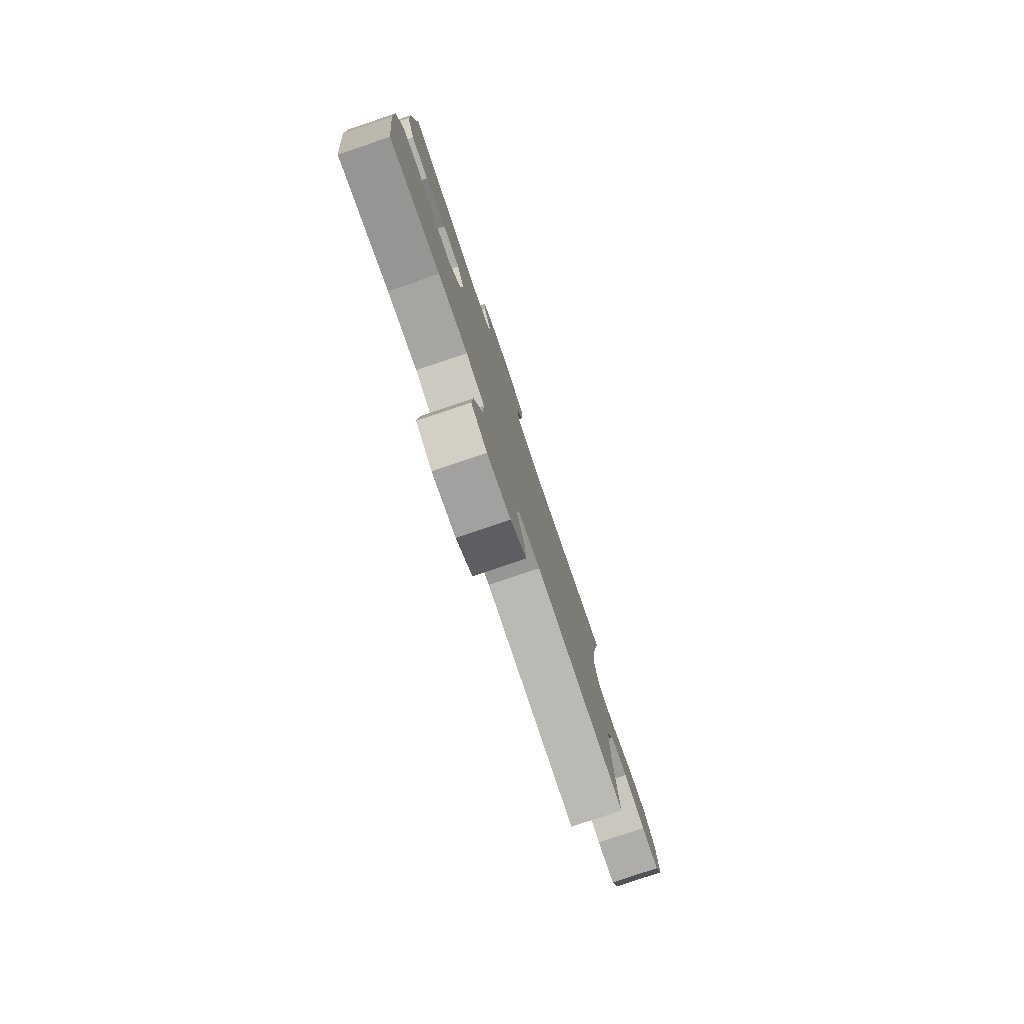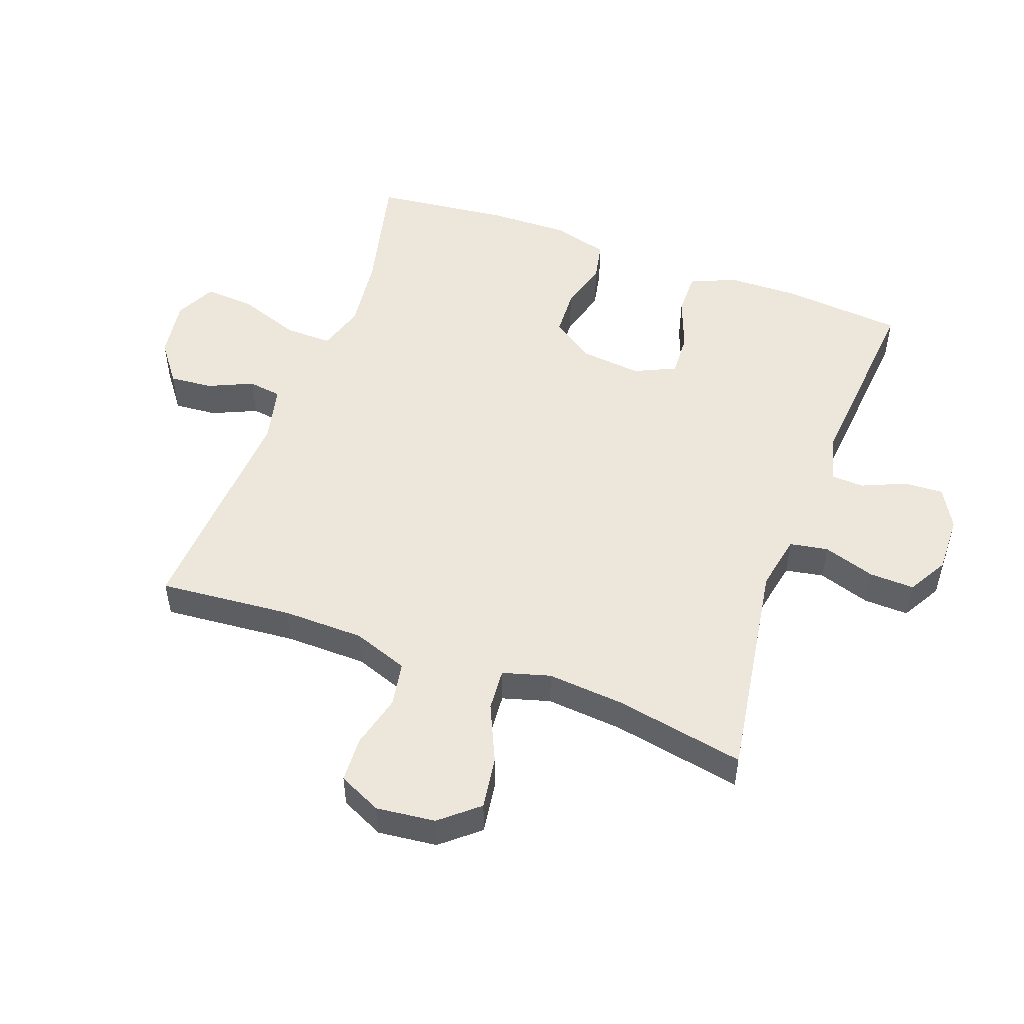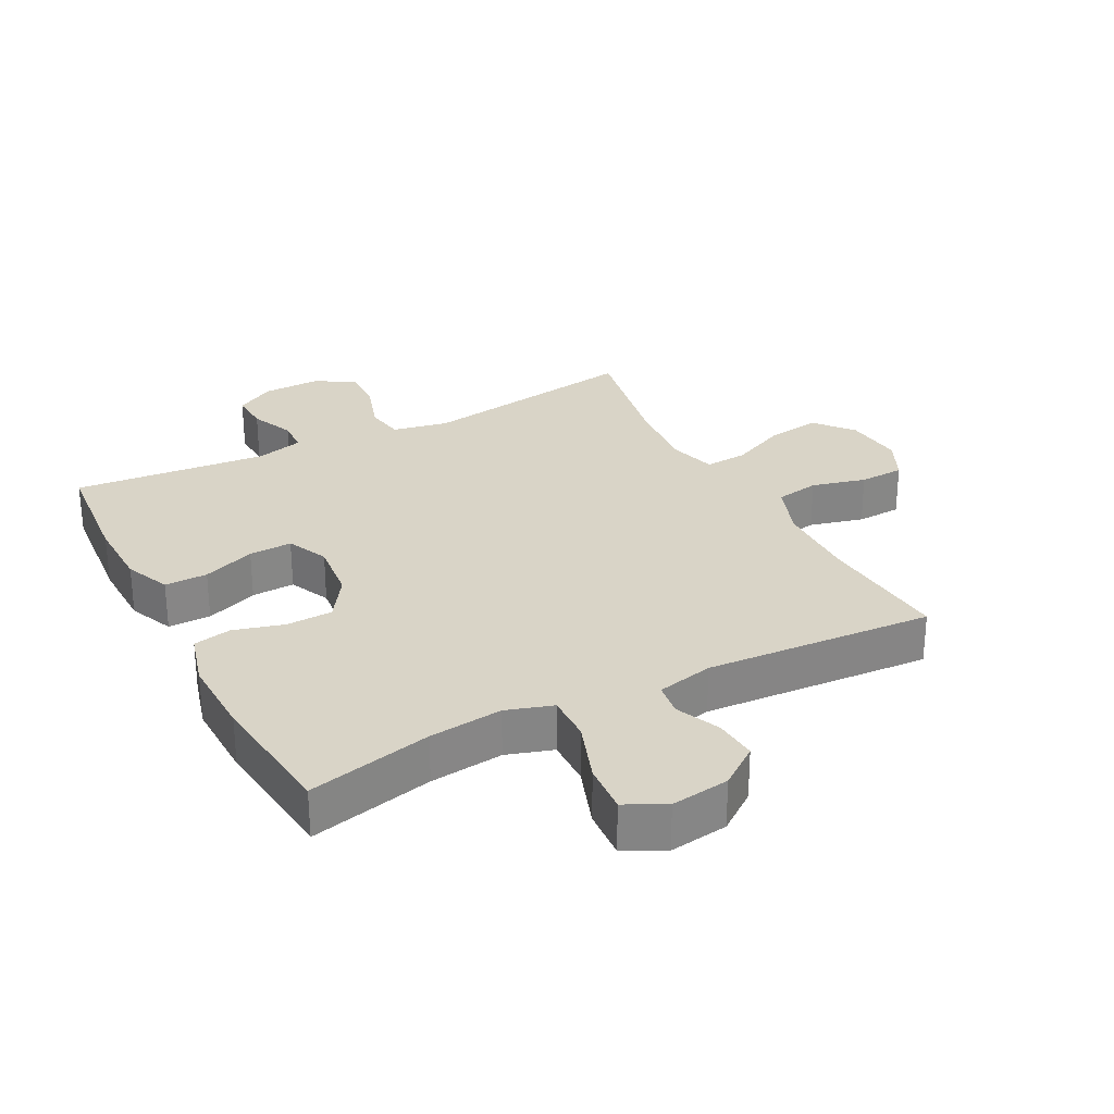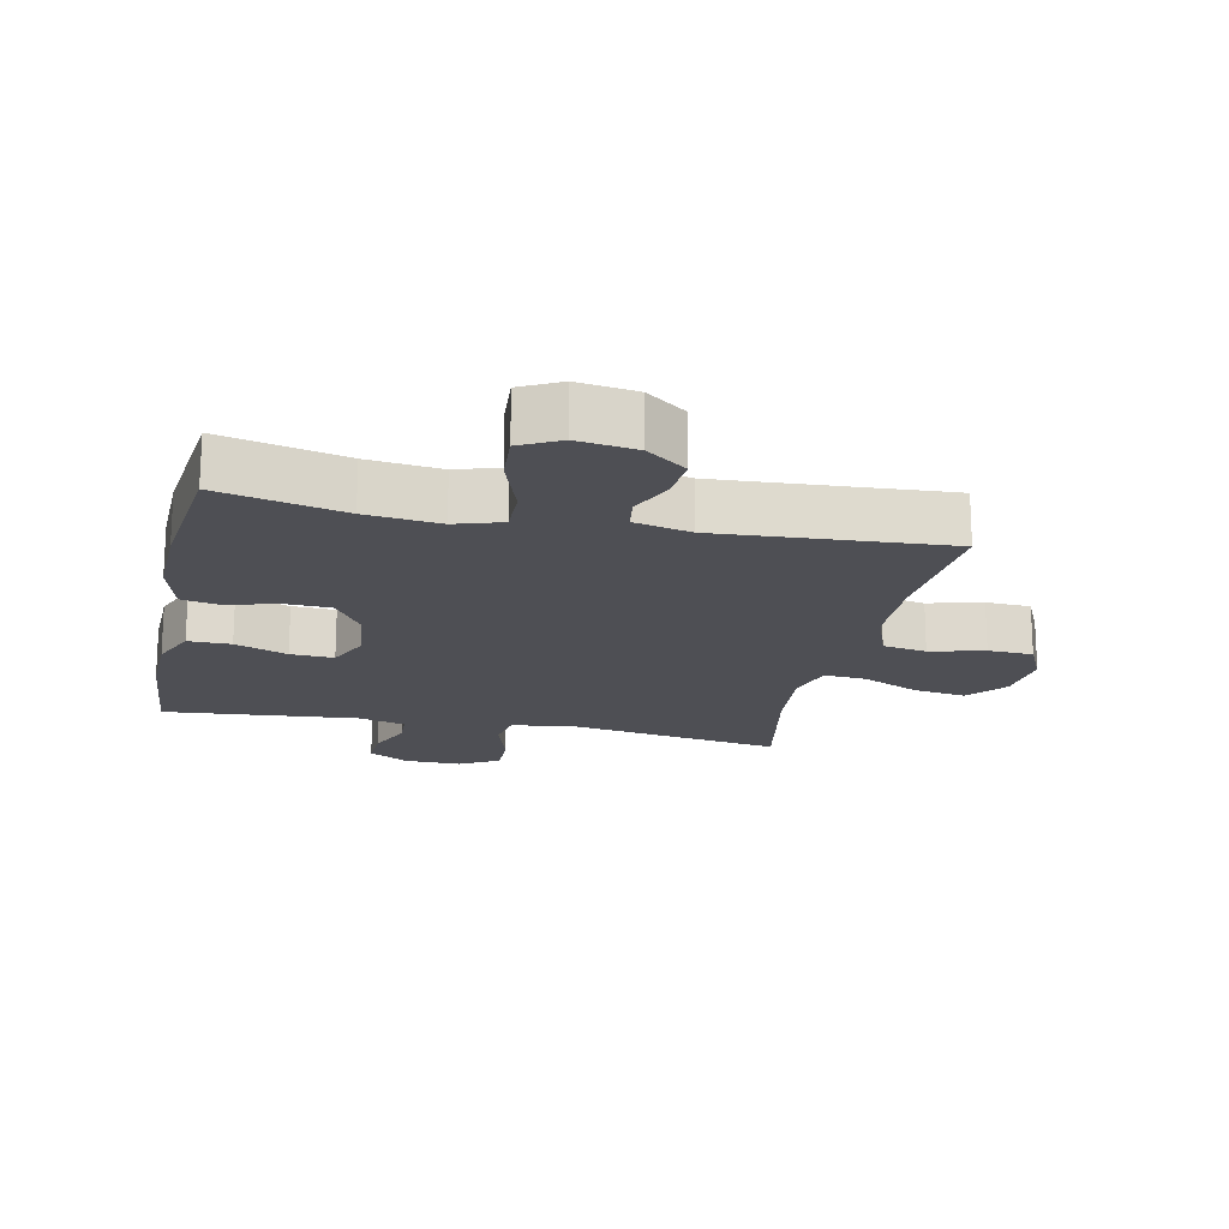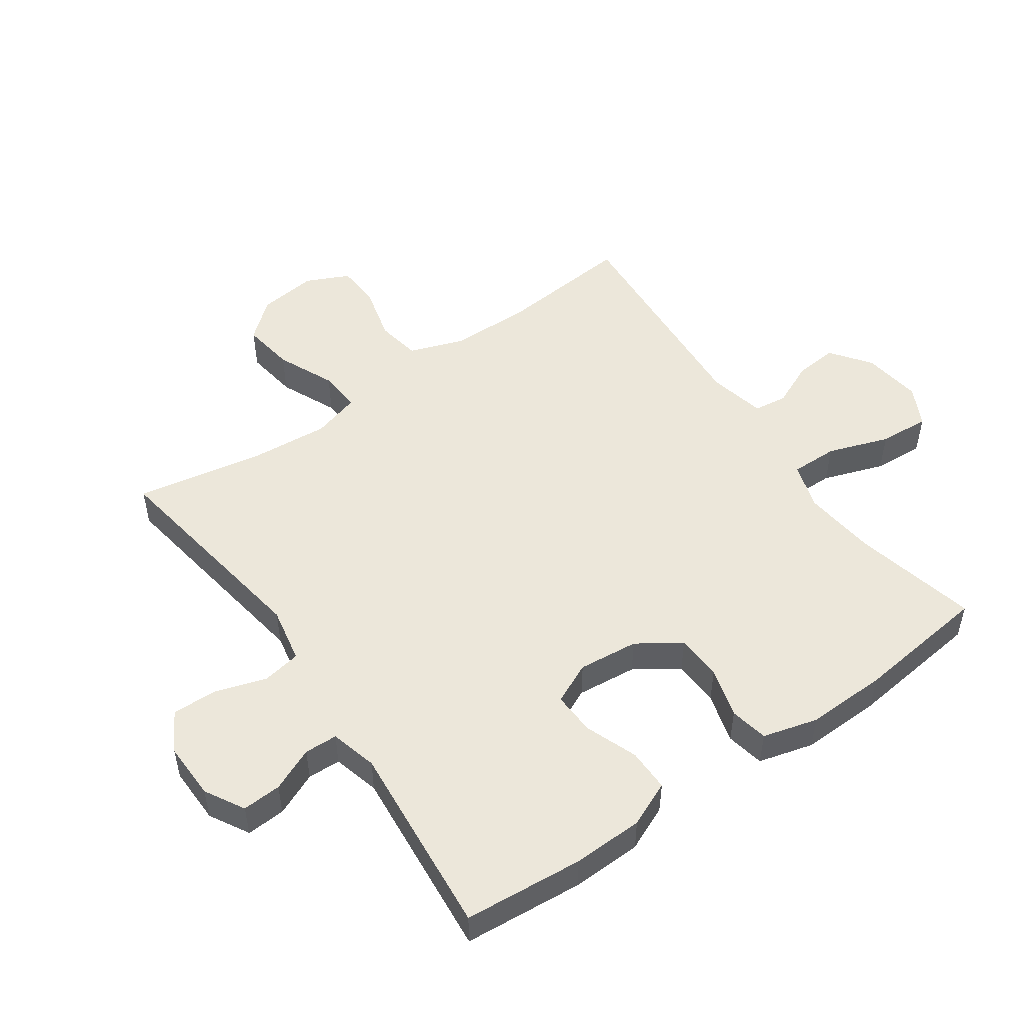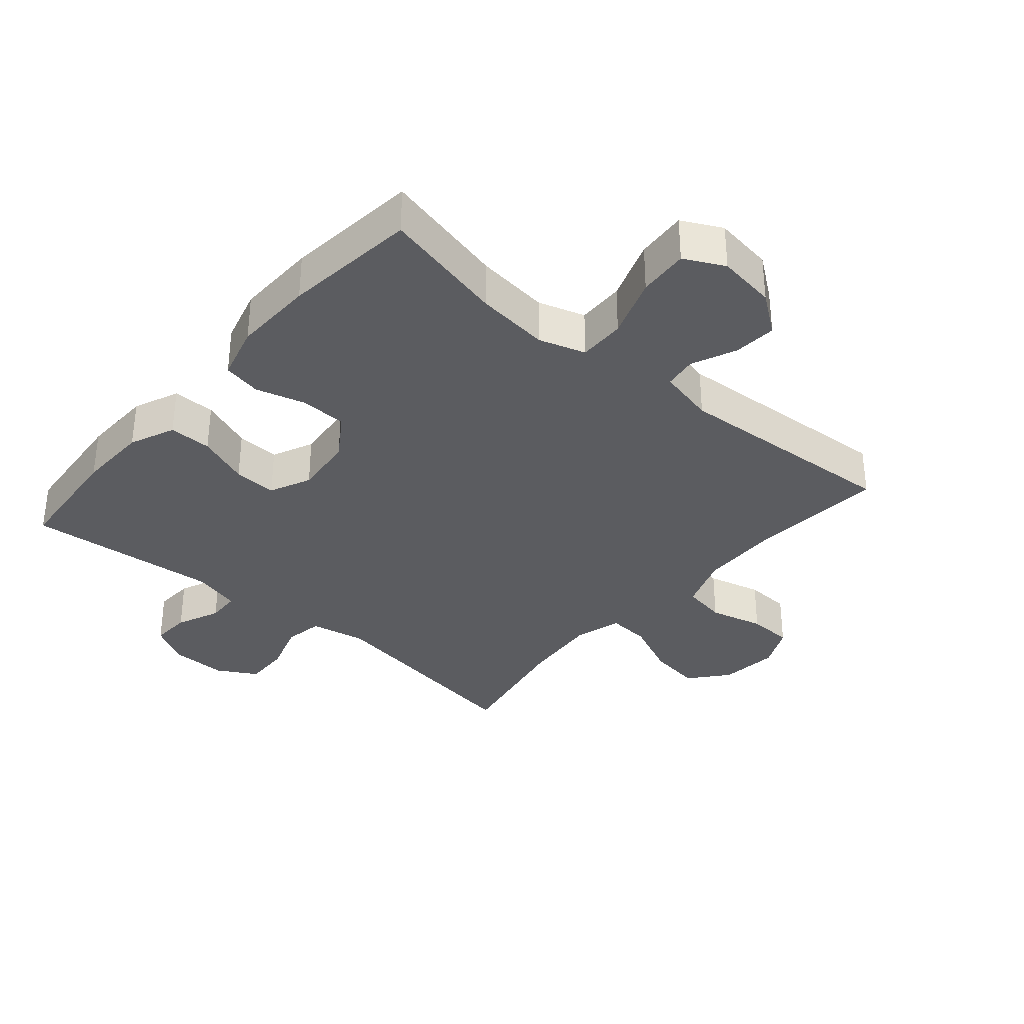
<metadata>
{"format":"obj","ext":"obj","renderer":"f3d","projection":"perspective","resolution":1024,"background":"white","views":[{"elev":-79.6,"azim":108.7,"up":"+Z"},{"elev":51.6,"azim":-70.0,"up":"+Y"},{"elev":28.7,"azim":152.5,"up":"+Y"},{"elev":-18.4,"azim":168.0,"up":"+Y"},{"elev":51.4,"azim":55.0,"up":"+Y"},{"elev":-34.5,"azim":139.4,"up":"+Y"}]}
</metadata>
<code>
o path494
v -0.4274 0.0375 0.2972
v -0.4167 0.0375 0.1739
v -0.4386 0.0375 0.09732
v -0.5065 0.0375 0.1023
v -0.5982 0.0375 0.1435
v -0.6827 0.0375 0.1559
v -0.7338 0.0375 0.09526
v -0.7443 0.0375 0.000547
v -0.7118 0.0375 -0.06833
v -0.6395 0.0375 -0.07151
v -0.5525 0.0375 -0.04916
v -0.4819 0.0375 -0.06149
v -0.4503 0.0375 -0.1498
v -0.448 0.0375 -0.2801
v -0.4665 0.0375 -0.4953
v -0.09946 0.0375 -0.4713
v -0.008337 0.0375 -0.492
v -0.000862 0.0375 -0.5453
v -0.0325 0.0375 -0.6167
v -0.03831 0.0375 -0.6857
v 0.02571 0.0375 -0.7332
v 0.1201 0.0375 -0.7465
v 0.1844 0.0375 -0.714
v 0.1786 0.0375 -0.633
v 0.1441 0.0375 -0.5348
v 0.1428 0.0375 -0.4593
v 0.2176 0.0375 -0.4357
v 0.3359 0.0375 -0.449
v 0.5354 0.0375 -0.4953
v 0.5599 0.0375 -0.2802
v 0.563 0.0375 -0.15
v 0.539 0.0375 -0.06183
v 0.4774 0.0375 -0.04972
v 0.3966 0.0375 -0.07229
v 0.3222 0.0375 -0.06926
v 0.276 0.0375 -0.000112
v 0.2658 0.0375 0.09666
v 0.2961 0.0375 0.1628
v 0.3654 0.0375 0.1597
v 0.4495 0.0375 0.1278
v 0.5182 0.0375 0.1272
v 0.5494 0.0375 0.1997
v 0.5523 0.0375 0.3139
v 0.5354 0.0375 0.5064
v 0.2228 0.0375 0.4783
v 0.1475 0.0375 0.4982
v 0.1454 0.0375 0.5516
v 0.1756 0.0375 0.6215
v 0.179 0.0375 0.6845
v 0.1158 0.0375 0.7205
v 0.02378 0.0375 0.7223
v -0.03981 0.0375 0.6859
v -0.03753 0.0375 0.6133
v -0.01102 0.0375 0.5303
v -0.02167 0.0375 0.4686
v -0.1115 0.0375 0.451
v -0.4665 0.0375 0.5064
v -0.4274 -0.0375 0.2972
v -0.4167 -0.0375 0.1739
v -0.4386 -0.0375 0.09732
v -0.5065 -0.0375 0.1023
v -0.5982 -0.0375 0.1435
v -0.6827 -0.0375 0.1559
v -0.7338 -0.0375 0.09526
v -0.7443 -0.0375 0.000547
v -0.7118 -0.0375 -0.06833
v -0.6395 -0.0375 -0.07151
v -0.5525 -0.0375 -0.04916
v -0.4819 -0.0375 -0.06149
v -0.4503 -0.0375 -0.1498
v -0.448 -0.0375 -0.2801
v -0.4665 -0.0375 -0.4953
v -0.09946 -0.0375 -0.4713
v -0.008337 -0.0375 -0.492
v -0.000862 -0.0375 -0.5453
v -0.0325 -0.0375 -0.6167
v -0.03831 -0.0375 -0.6857
v 0.02571 -0.0375 -0.7332
v 0.1201 -0.0375 -0.7465
v 0.1844 -0.0375 -0.714
v 0.1786 -0.0375 -0.633
v 0.1441 -0.0375 -0.5348
v 0.1428 -0.0375 -0.4593
v 0.2176 -0.0375 -0.4357
v 0.3359 -0.0375 -0.449
v 0.5354 -0.0375 -0.4953
v 0.5599 -0.0375 -0.2802
v 0.563 -0.0375 -0.15
v 0.539 -0.0375 -0.06183
v 0.4774 -0.0375 -0.04972
v 0.3966 -0.0375 -0.07229
v 0.3222 -0.0375 -0.06926
v 0.276 -0.0375 -0.000112
v 0.2658 -0.0375 0.09666
v 0.2961 -0.0375 0.1628
v 0.3654 -0.0375 0.1597
v 0.4495 -0.0375 0.1278
v 0.5182 -0.0375 0.1272
v 0.5494 -0.0375 0.1997
v 0.5523 -0.0375 0.3139
v 0.5354 -0.0375 0.5064
v 0.2228 -0.0375 0.4783
v 0.1475 -0.0375 0.4982
v 0.1454 -0.0375 0.5516
v 0.1756 -0.0375 0.6215
v 0.179 -0.0375 0.6845
v 0.1158 -0.0375 0.7205
v 0.02378 -0.0375 0.7223
v -0.03981 -0.0375 0.6859
v -0.03753 -0.0375 0.6133
v -0.01102 -0.0375 0.5303
v -0.02167 -0.0375 0.4686
v -0.1115 -0.0375 0.451
v -0.4665 -0.0375 0.5064
v 0.1158 0.0375 0.7205
v 0.02378 0.0375 0.7223
v -0.03981 0.0375 0.6859
v -0.03981 0.0375 0.6859
v 0.179 0.0375 0.6845
v 0.179 0.0375 0.6845
v -0.03753 0.0375 0.6133
v 0.1756 0.0375 0.6215
v 0.1454 0.0375 0.5516
v -0.01102 0.0375 0.5303
v 0.1475 0.0375 0.4982
v 0.1475 0.0375 0.4982
v -0.02167 0.0375 0.4686
v -0.02167 0.0375 0.4686
v 0.2228 0.0375 0.4783
v 0.5354 0.0375 0.5064
v 0.5354 0.0375 0.5064
v -0.1115 0.0375 0.451
v -0.4665 0.0375 0.5064
v -0.4665 0.0375 0.5064
v 0.5523 0.0375 0.3139
v -0.4274 0.0375 0.2972
v 0.5494 0.0375 0.1997
v -0.4167 0.0375 0.1739
v 0.5182 0.0375 0.1272
v 0.5182 0.0375 0.1272
v 0.2961 0.0375 0.1628
v 0.2961 0.0375 0.1628
v 0.3654 0.0375 0.1597
v -0.4386 0.0375 0.09732
v -0.4386 0.0375 0.09732
v 0.2658 0.0375 0.09666
v 0.4495 0.0375 0.1278
v -0.5982 0.0375 0.1435
v -0.6827 0.0375 0.1559
v -0.7338 0.0375 0.09526
v -0.5065 0.0375 0.1023
v 0.276 0.0375 -0.000112
v -0.7443 0.0375 0.000547
v -0.7118 0.0375 -0.06833
v -0.7118 0.0375 -0.06833
v 0.3222 0.0375 -0.06926
v -0.5525 0.0375 -0.04916
v -0.4819 0.0375 -0.06149
v -0.4819 0.0375 -0.06149
v -0.6395 0.0375 -0.07151
v 0.539 0.0375 -0.06183
v 0.539 0.0375 -0.06183
v 0.4774 0.0375 -0.04972
v 0.3966 0.0375 -0.07229
v -0.4503 0.0375 -0.1498
v 0.563 0.0375 -0.15
v -0.448 0.0375 -0.2801
v 0.5599 0.0375 -0.2802
v 0.5354 0.0375 -0.4953
v 0.5354 0.0375 -0.4953
v 0.2176 0.0375 -0.4357
v 0.3359 0.0375 -0.449
v 0.1428 0.0375 -0.4593
v 0.1428 0.0375 -0.4593
v 0.1441 0.0375 -0.5348
v -0.09946 0.0375 -0.4713
v -0.008337 0.0375 -0.492
v -0.008337 0.0375 -0.492
v -0.4665 0.0375 -0.4953
v -0.4665 0.0375 -0.4953
v -0.000862 0.0375 -0.5453
v 0.1786 0.0375 -0.633
v -0.0325 0.0375 -0.6167
v -0.03831 0.0375 -0.6857
v 0.1844 0.0375 -0.714
v 0.1844 0.0375 -0.714
v 0.02571 0.0375 -0.7332
v 0.1201 0.0375 -0.7465
v 0.1158 -0.0375 0.7205
v 0.02378 -0.0375 0.7223
v -0.03981 -0.0375 0.6859
v -0.03981 -0.0375 0.6859
v 0.179 -0.0375 0.6845
v 0.179 -0.0375 0.6845
v -0.03753 -0.0375 0.6133
v 0.1756 -0.0375 0.6215
v 0.1454 -0.0375 0.5516
v -0.01102 -0.0375 0.5303
v 0.1475 -0.0375 0.4982
v 0.1475 -0.0375 0.4982
v -0.02167 -0.0375 0.4686
v -0.02167 -0.0375 0.4686
v 0.2228 -0.0375 0.4783
v 0.5354 -0.0375 0.5064
v 0.5354 -0.0375 0.5064
v -0.1115 -0.0375 0.451
v -0.4665 -0.0375 0.5064
v -0.4665 -0.0375 0.5064
v 0.5523 -0.0375 0.3139
v -0.4274 -0.0375 0.2972
v 0.5494 -0.0375 0.1997
v -0.4167 -0.0375 0.1739
v 0.5182 -0.0375 0.1272
v 0.5182 -0.0375 0.1272
v 0.2961 -0.0375 0.1628
v 0.2961 -0.0375 0.1628
v 0.3654 -0.0375 0.1597
v -0.4386 -0.0375 0.09732
v -0.4386 -0.0375 0.09732
v 0.2658 -0.0375 0.09666
v 0.4495 -0.0375 0.1278
v -0.5982 -0.0375 0.1435
v -0.6827 -0.0375 0.1559
v -0.7338 -0.0375 0.09526
v -0.5065 -0.0375 0.1023
v 0.276 -0.0375 -0.000112
v -0.7443 -0.0375 0.000547
v -0.7118 -0.0375 -0.06833
v -0.7118 -0.0375 -0.06833
v 0.3222 -0.0375 -0.06926
v -0.5525 -0.0375 -0.04916
v -0.4819 -0.0375 -0.06149
v -0.4819 -0.0375 -0.06149
v -0.6395 -0.0375 -0.07151
v 0.539 -0.0375 -0.06183
v 0.539 -0.0375 -0.06183
v 0.4774 -0.0375 -0.04972
v 0.3966 -0.0375 -0.07229
v -0.4503 -0.0375 -0.1498
v 0.563 -0.0375 -0.15
v -0.448 -0.0375 -0.2801
v 0.5599 -0.0375 -0.2802
v 0.5354 -0.0375 -0.4953
v 0.5354 -0.0375 -0.4953
v 0.2176 -0.0375 -0.4357
v 0.3359 -0.0375 -0.449
v 0.1428 -0.0375 -0.4593
v 0.1428 -0.0375 -0.4593
v 0.1441 -0.0375 -0.5348
v -0.09946 -0.0375 -0.4713
v -0.008337 -0.0375 -0.492
v -0.008337 -0.0375 -0.492
v -0.4665 -0.0375 -0.4953
v -0.4665 -0.0375 -0.4953
v -0.000862 -0.0375 -0.5453
v 0.1786 -0.0375 -0.633
v -0.0325 -0.0375 -0.6167
v -0.03831 -0.0375 -0.6857
v 0.1844 -0.0375 -0.714
v 0.1844 -0.0375 -0.714
v 0.02571 -0.0375 -0.7332
v 0.1201 -0.0375 -0.7465
f 246 230 245
f 251 247 250
f 222 224 234
f 239 218 232
f 225 222 231
f 212 220 206
f 189 196 193
f 209 217 211
f 238 240 237
f 198 199 197
f 212 206 210
f 221 211 217
f 217 203 215
f 250 226 239
f 234 224 227
f 247 230 226
f 247 251 249
f 226 250 247
f 250 239 241
f 246 238 230
f 201 199 198
f 206 220 201
f 235 237 240
f 218 220 212
f 242 238 246
f 239 226 218
f 224 222 223
f 195 197 189
f 232 225 231
f 189 197 196
f 209 203 217
f 203 199 215
f 220 215 201
f 226 220 218
f 258 261 257
f 195 190 191
f 231 222 234
f 213 211 221
f 234 227 228
f 198 197 195
f 210 206 207
f 215 199 201
f 250 241 253
f 255 249 251
f 259 256 262
f 203 209 204
f 243 242 246
f 240 238 242
f 249 255 256
f 195 189 190
f 245 230 247
f 232 218 225
f 261 256 257
f 262 256 261
f 257 256 255
f 50 51 108 107
f 51 118 192 108
f 120 50 107 194
f 52 53 110 109
f 48 49 106 105
f 47 48 105 104
f 53 54 111 110
f 126 47 104 200
f 54 128 202 111
f 45 46 103 102
f 131 45 102 205
f 55 56 113 112
f 56 134 208 113
f 43 44 101 100
f 57 1 58 114
f 42 43 100 99
f 1 2 59 58
f 140 42 99 214
f 142 39 96 216
f 2 145 219 59
f 37 38 95 94
f 40 41 98 97
f 39 40 97 96
f 5 6 63 62
f 6 7 64 63
f 4 5 62 61
f 3 4 61 60
f 36 37 94 93
f 7 8 65 64
f 8 155 229 65
f 35 36 93 92
f 11 159 233 68
f 10 11 68 67
f 9 10 67 66
f 162 33 90 236
f 33 34 91 90
f 12 13 70 69
f 31 32 89 88
f 34 35 92 91
f 13 14 71 70
f 30 31 88 87
f 170 30 87 244
f 27 28 85 84
f 174 27 84 248
f 25 26 83 82
f 16 178 252 73
f 180 16 73 254
f 14 15 72 71
f 28 29 86 85
f 17 18 75 74
f 24 25 82 81
f 18 19 76 75
f 19 20 77 76
f 186 24 81 260
f 20 21 78 77
f 22 23 80 79
f 21 22 79 78
f 172 171 156
f 177 176 173
f 148 160 150
f 165 158 144
f 151 157 148
f 138 132 146
f 115 119 122
f 135 137 143
f 164 163 166
f 124 123 125
f 138 136 132
f 147 143 137
f 143 141 129
f 176 165 152
f 160 153 150
f 173 152 156
f 173 175 177
f 152 173 176
f 176 167 165
f 172 156 164
f 127 124 125
f 132 127 146
f 161 166 163
f 144 138 146
f 168 172 164
f 165 144 152
f 150 149 148
f 121 115 123
f 158 157 151
f 115 122 123
f 135 143 129
f 129 141 125
f 146 127 141
f 152 144 146
f 184 183 187
f 121 117 116
f 157 160 148
f 139 147 137
f 160 154 153
f 124 121 123
f 136 133 132
f 141 127 125
f 176 179 167
f 181 177 175
f 185 188 182
f 129 130 135
f 169 172 168
f 166 168 164
f 175 182 181
f 121 116 115
f 171 173 156
f 158 151 144
f 187 183 182
f 188 187 182
f 183 181 182

</code>
